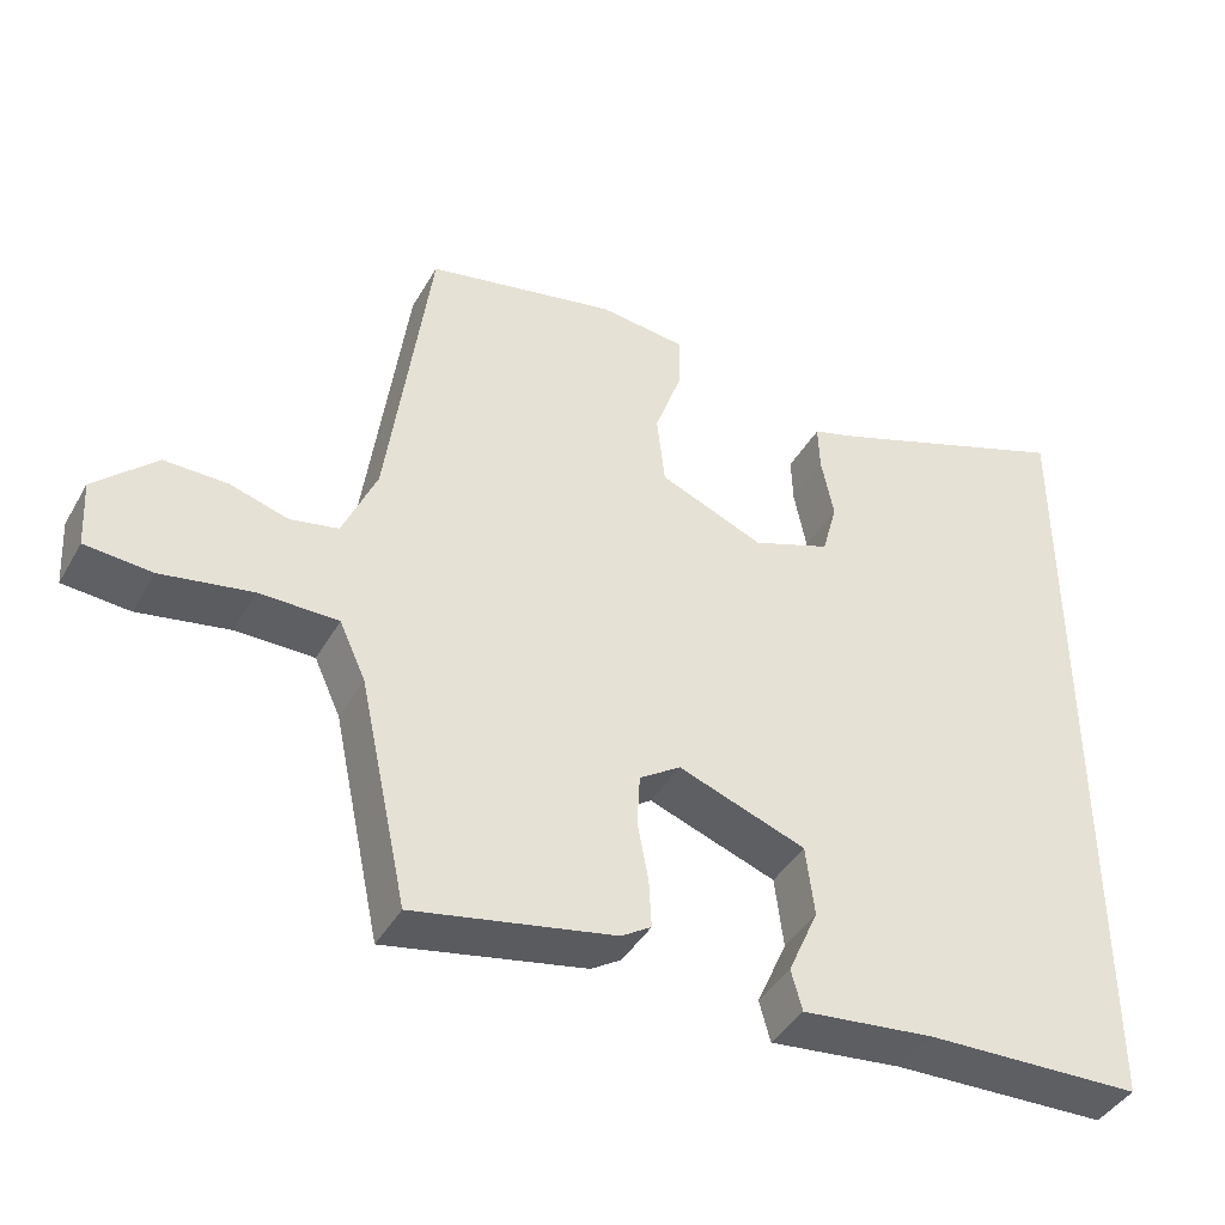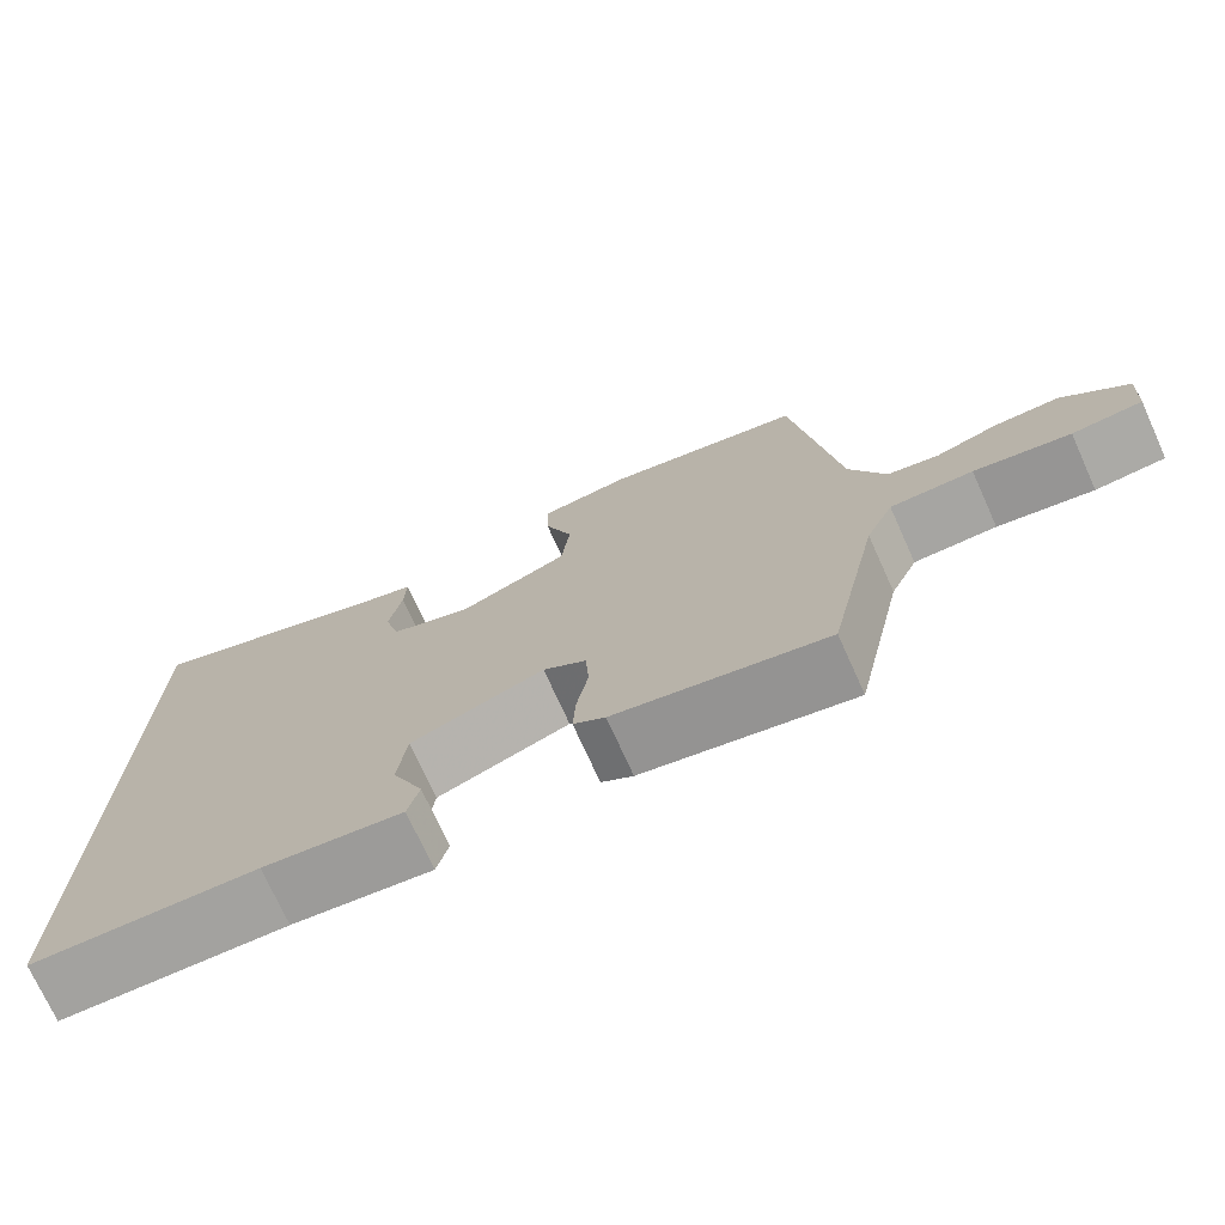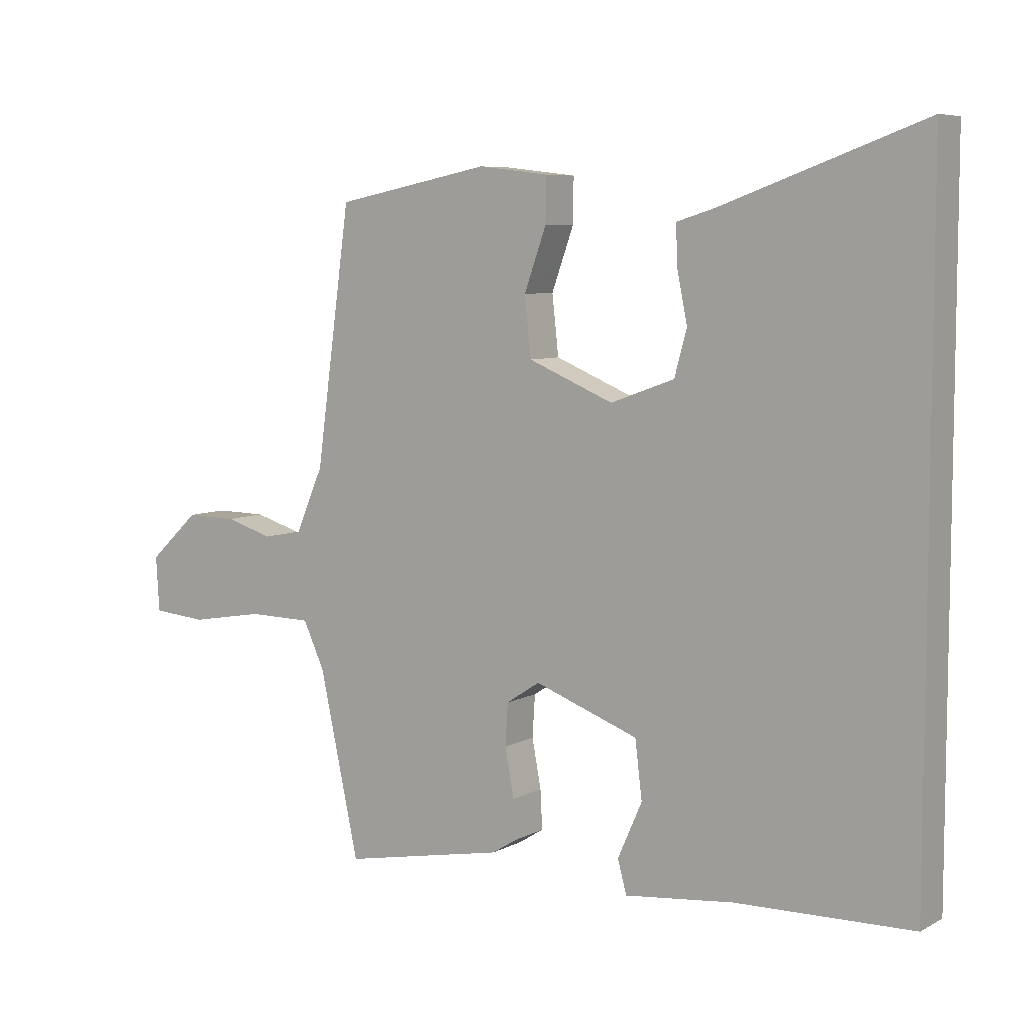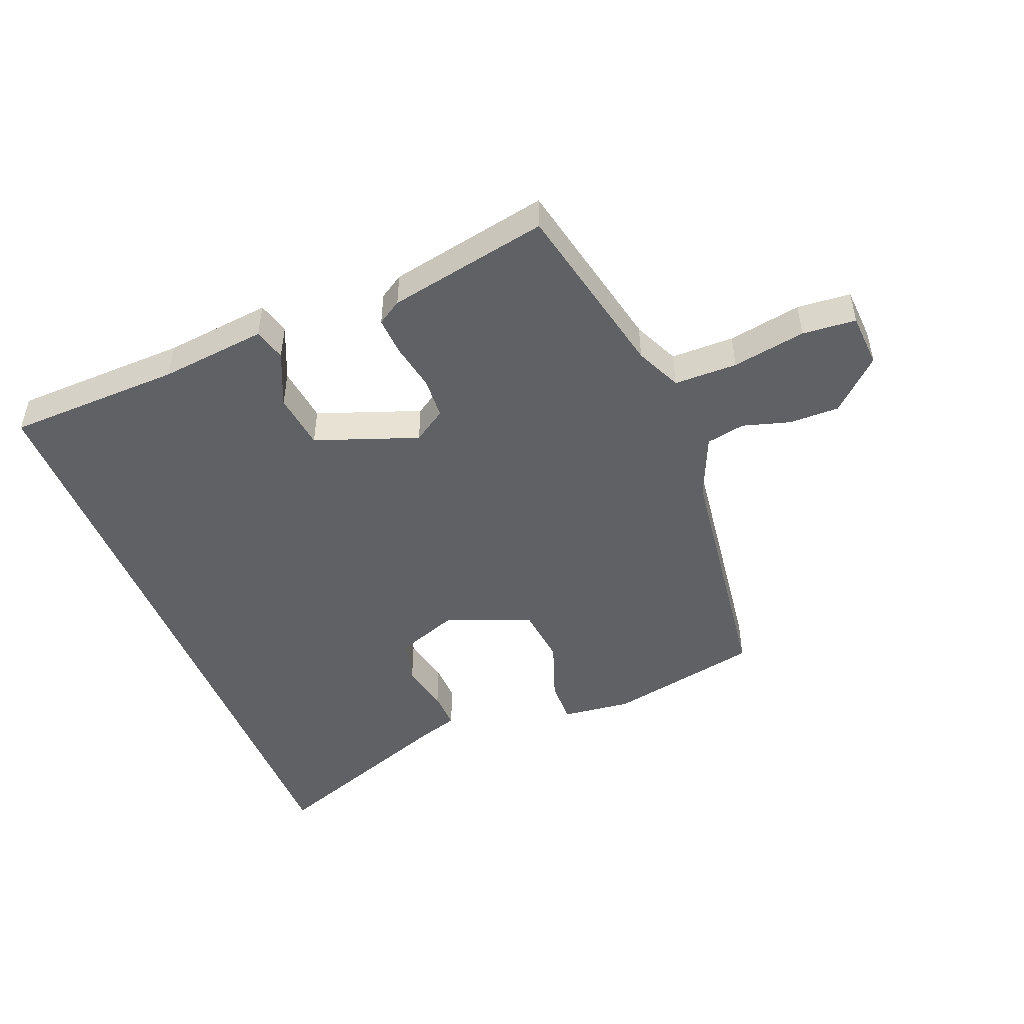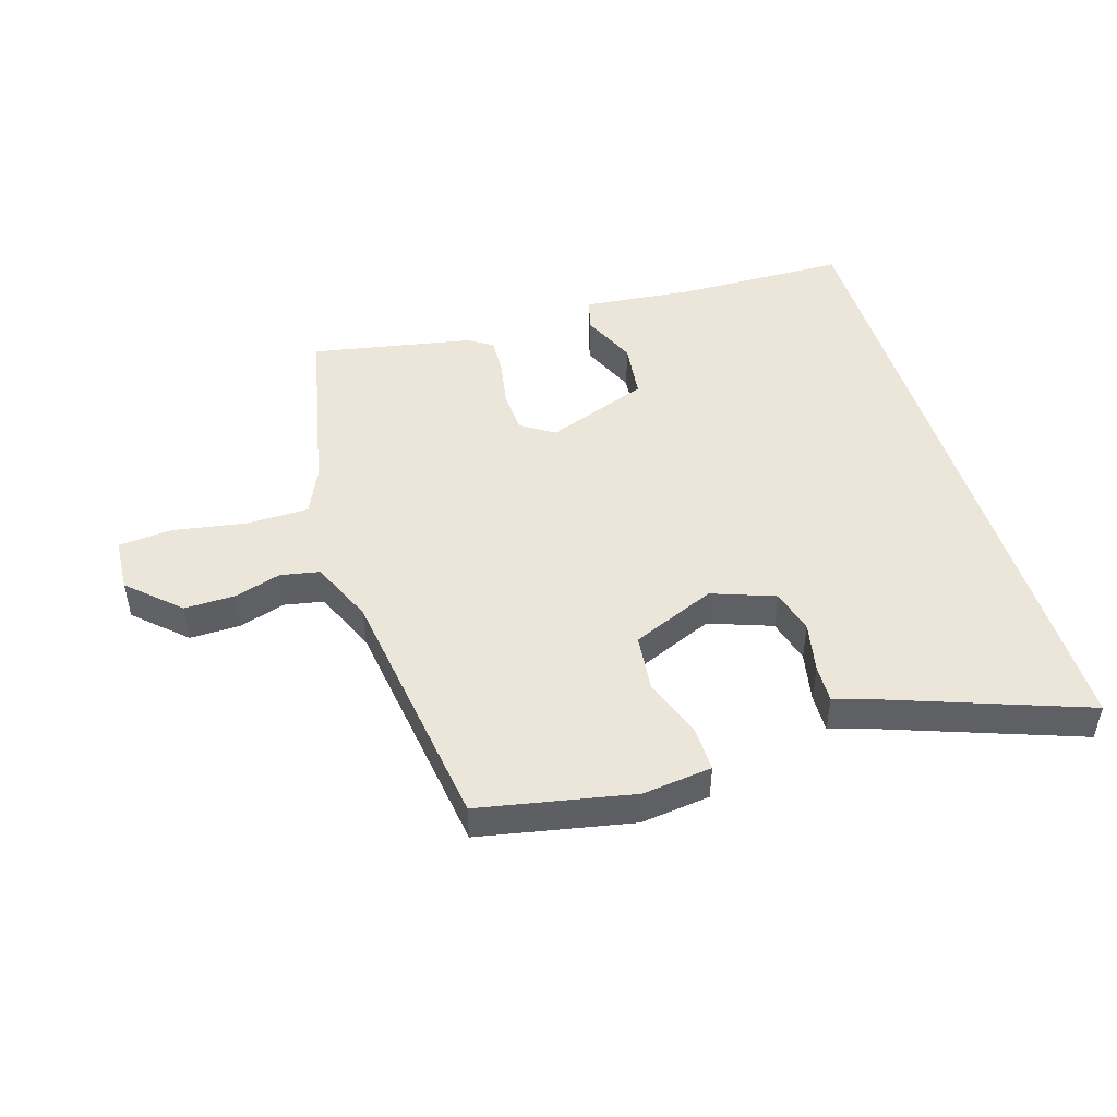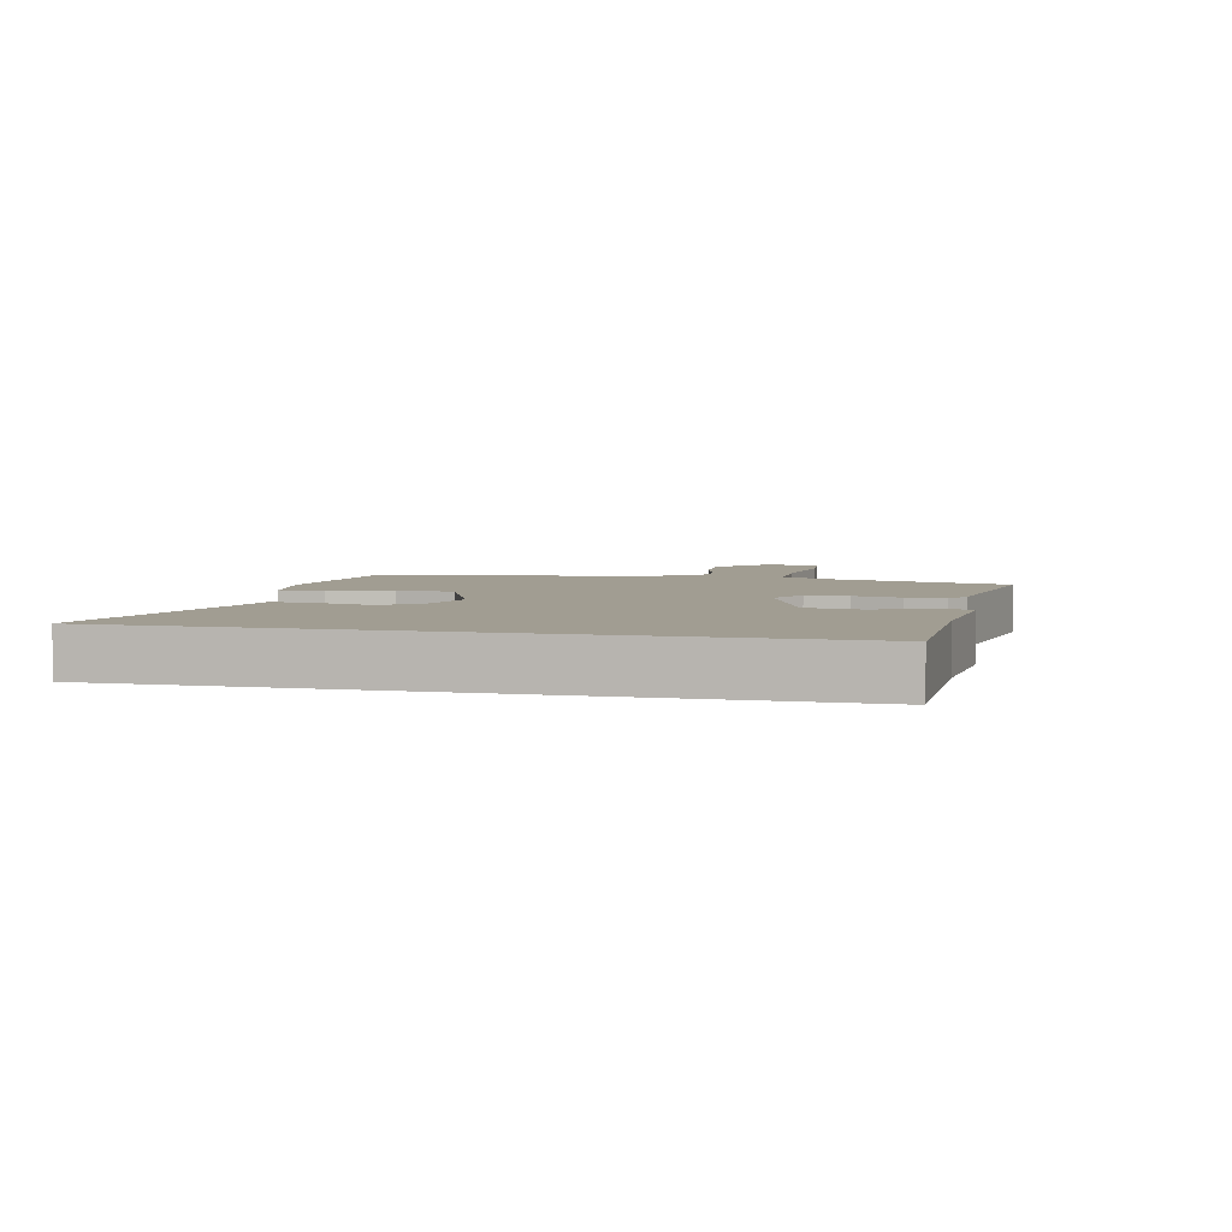
<metadata>
{"format":"obj","ext":"obj","renderer":"f3d","projection":"perspective","resolution":1024,"background":"white","views":[{"elev":-41.6,"azim":-27.6,"up":"+Z"},{"elev":-73.4,"azim":-155.7,"up":"+Z"},{"elev":6.9,"azim":34.2,"up":"+Z"},{"elev":-48.3,"azim":-158.1,"up":"+Y"},{"elev":47.9,"azim":-17.2,"up":"+Y"},{"elev":4.8,"azim":102.6,"up":"+Y"}]}
</metadata>
<code>
v -0.42 0.07 -0.503
v -0.481 0.07 -0.219
v -0.514 0.07 -0.147
v -0.613 0.07 -0.146
v -0.728 0.07 -0.166
v -0.812 0.07 -0.159
v -0.817 0.07 -0.074
v -0.739 0.07 -0.001
v -0.66 0.07 -0.002
v -0.586 0.07 -0.024
v -0.525 0.07 -0.012
v -0.482 0.07 0.087
v -0.428 0.07 0.481
v -0.187 0.07 0.529
v -0.078 0.07 0.516
v -0.079 0.07 0.447
v -0.113 0.07 0.352
v -0.103 0.07 0.261
v 0.029 0.07 0.206
v 0.128 0.07 0.242
v 0.147 0.07 0.312
v 0.131 0.07 0.391
v 0.129 0.07 0.451
v 0.188 0.07 0.469
v 0.5 0.07 0.582
v 0.5 0.07 -0.456
v 0.226 0.07 -0.463
v 0.058 0.07 -0.481
v 0.044 0.07 -0.43
v 0.082 0.07 -0.344
v 0.071 0.07 -0.255
v -0.09 0.07 -0.196
v -0.142 0.07 -0.23
v -0.146 0.07 -0.295
v -0.132 0.07 -0.37
v -0.129 0.07 -0.43
v -0.167 0.07 -0.454
v -0.42 0 -0.503
v -0.481 0 -0.219
v -0.514 0 -0.147
v -0.613 0 -0.146
v -0.728 0 -0.166
v -0.812 0 -0.159
v -0.817 0 -0.074
v -0.739 0 -0.001
v -0.66 0 -0.002
v -0.586 0 -0.024
v -0.525 0 -0.012
v -0.482 0 0.087
v -0.428 0 0.481
v -0.187 0 0.529
v -0.078 0 0.516
v -0.079 0 0.447
v -0.113 0 0.352
v -0.103 0 0.261
v 0.029 0 0.206
v 0.128 0 0.242
v 0.147 0 0.312
v 0.131 0 0.391
v 0.129 0 0.451
v 0.188 0 0.469
v 0.5 0 0.582
v 0.5 0 -0.456
v 0.226 0 -0.463
v 0.058 0 -0.481
v 0.044 0 -0.43
v 0.082 0 -0.344
v 0.071 0 -0.255
v -0.09 0 -0.196
v -0.142 0 -0.23
v -0.146 0 -0.295
v -0.132 0 -0.37
v -0.129 0 -0.43
v -0.167 0 -0.454
f 37 1 2
f 36 37 2
f 35 36 2
f 34 35 2
f 33 34 2 3
f 32 33 3
f 27 28 29 30
f 27 30 31
f 26 27 31
f 25 26 31
f 24 25 31
f 21 22 23 24
f 21 24 31
f 20 21 31
f 19 20 31 32
f 15 16 17
f 14 15 17
f 13 14 17
f 12 13 17
f 11 12 17 18
f 8 9 10
f 7 8 10
f 6 7 10
f 5 6 10
f 4 5 10
f 3 4 10 11
f 18 19 32
f 11 18 32
f 3 11 32
f 39 38 74
f 39 74 73
f 39 73 72
f 39 72 71
f 40 39 71 70
f 40 70 69
f 67 66 65 64
f 68 67 64
f 68 64 63
f 68 63 62
f 68 62 61
f 61 60 59 58
f 68 61 58
f 68 58 57
f 69 68 57 56
f 54 53 52
f 54 52 51
f 54 51 50
f 54 50 49
f 55 54 49 48
f 47 46 45
f 47 45 44
f 47 44 43
f 47 43 42
f 47 42 41
f 48 47 41 40
f 69 56 55
f 69 55 48
f 69 48 40
f 1 38 39 2
f 2 39 40 3
f 3 40 41 4
f 4 41 42 5
f 5 42 43 6
f 6 43 44 7
f 7 44 45 8
f 8 45 46 9
f 9 46 47 10
f 10 47 48 11
f 11 48 49 12
f 12 49 50 13
f 13 50 51 14
f 14 51 52 15
f 15 52 53 16
f 16 53 54 17
f 17 54 55 18
f 18 55 56 19
f 19 56 57 20
f 20 57 58 21
f 21 58 59 22
f 22 59 60 23
f 23 60 61 24
f 24 61 62 25
f 25 62 63 26
f 26 63 64 27
f 27 64 65 28
f 28 65 66 29
f 29 66 67 30
f 30 67 68 31
f 31 68 69 32
f 32 69 70 33
f 33 70 71 34
f 34 71 72 35
f 35 72 73 36
f 36 73 74 37
f 37 74 38 1

</code>
